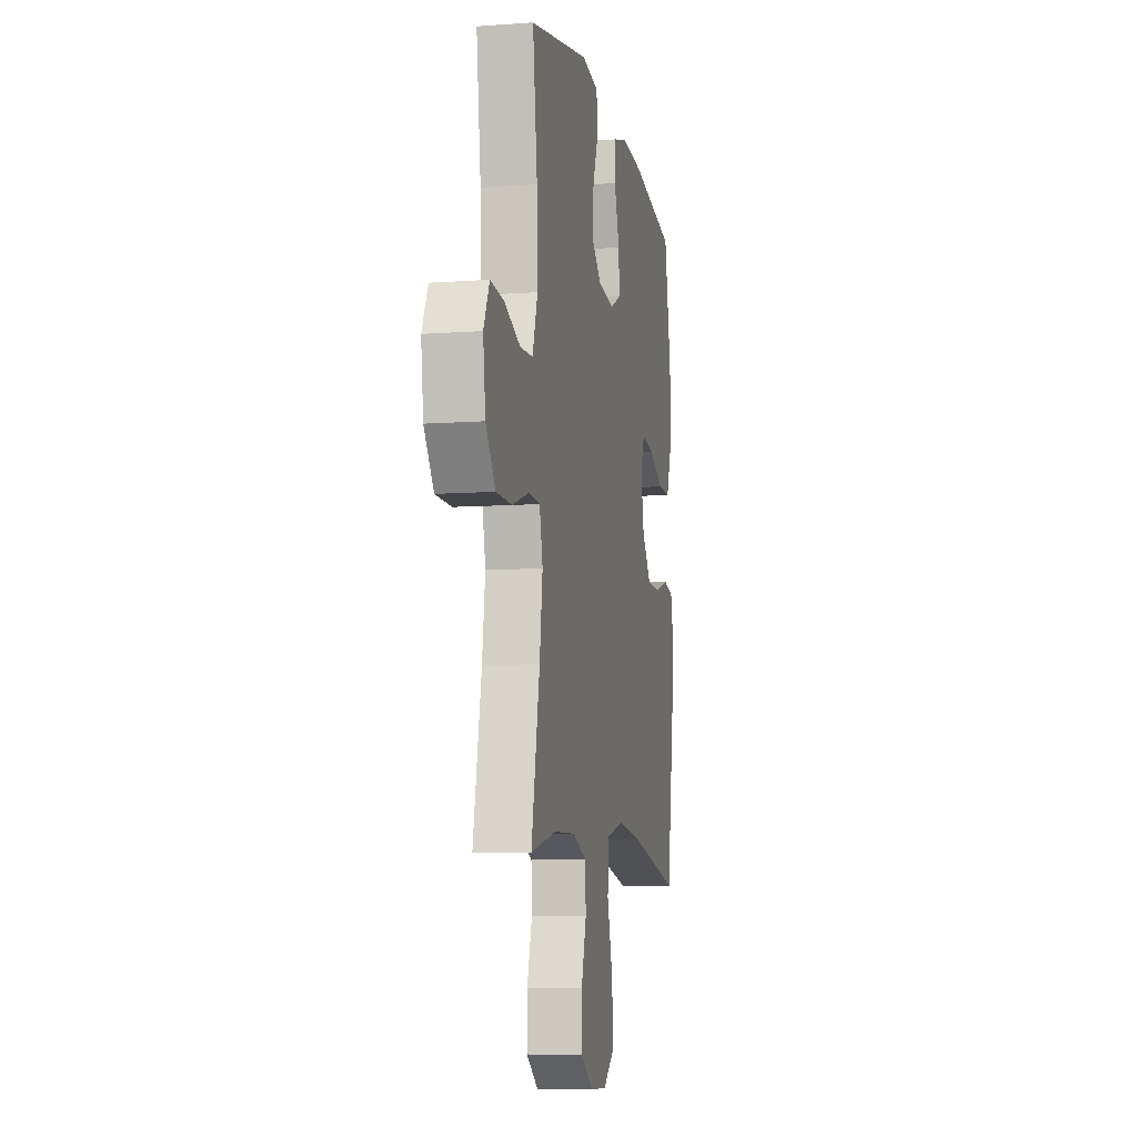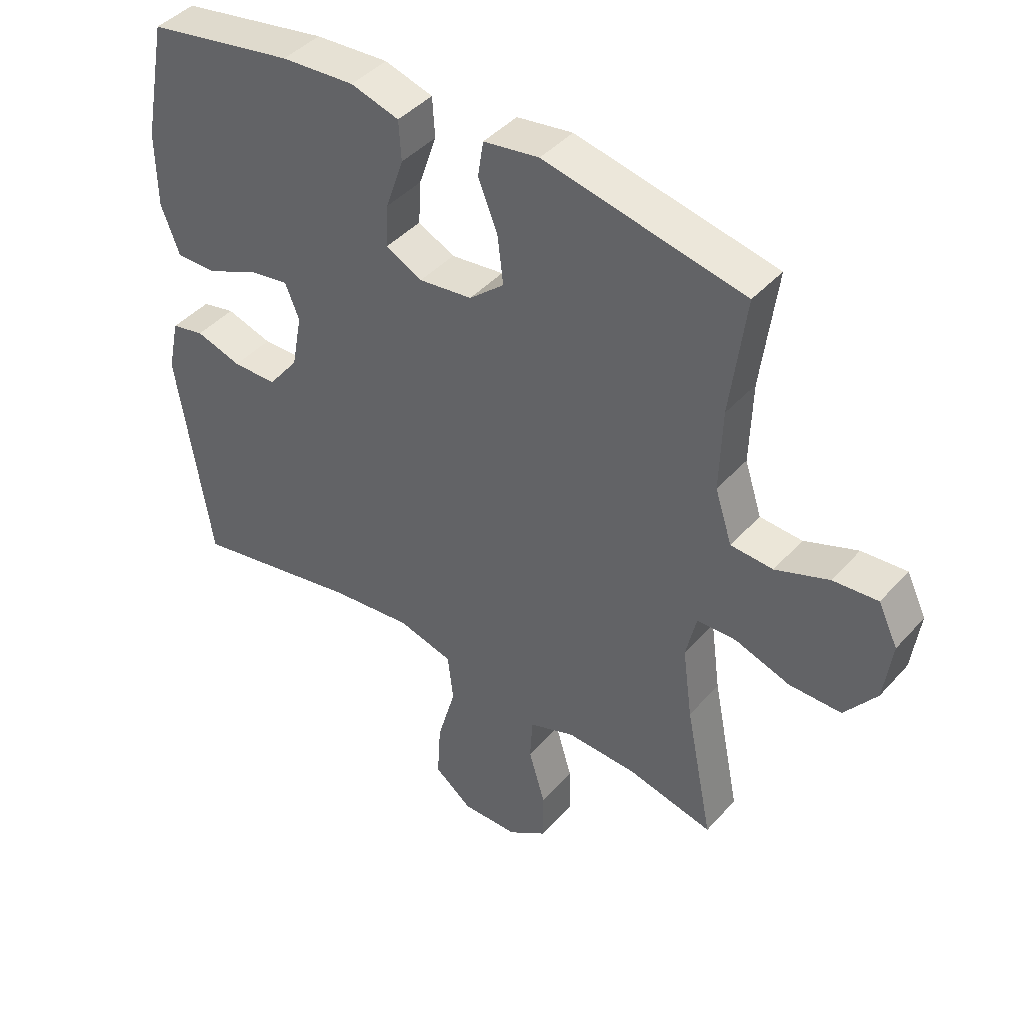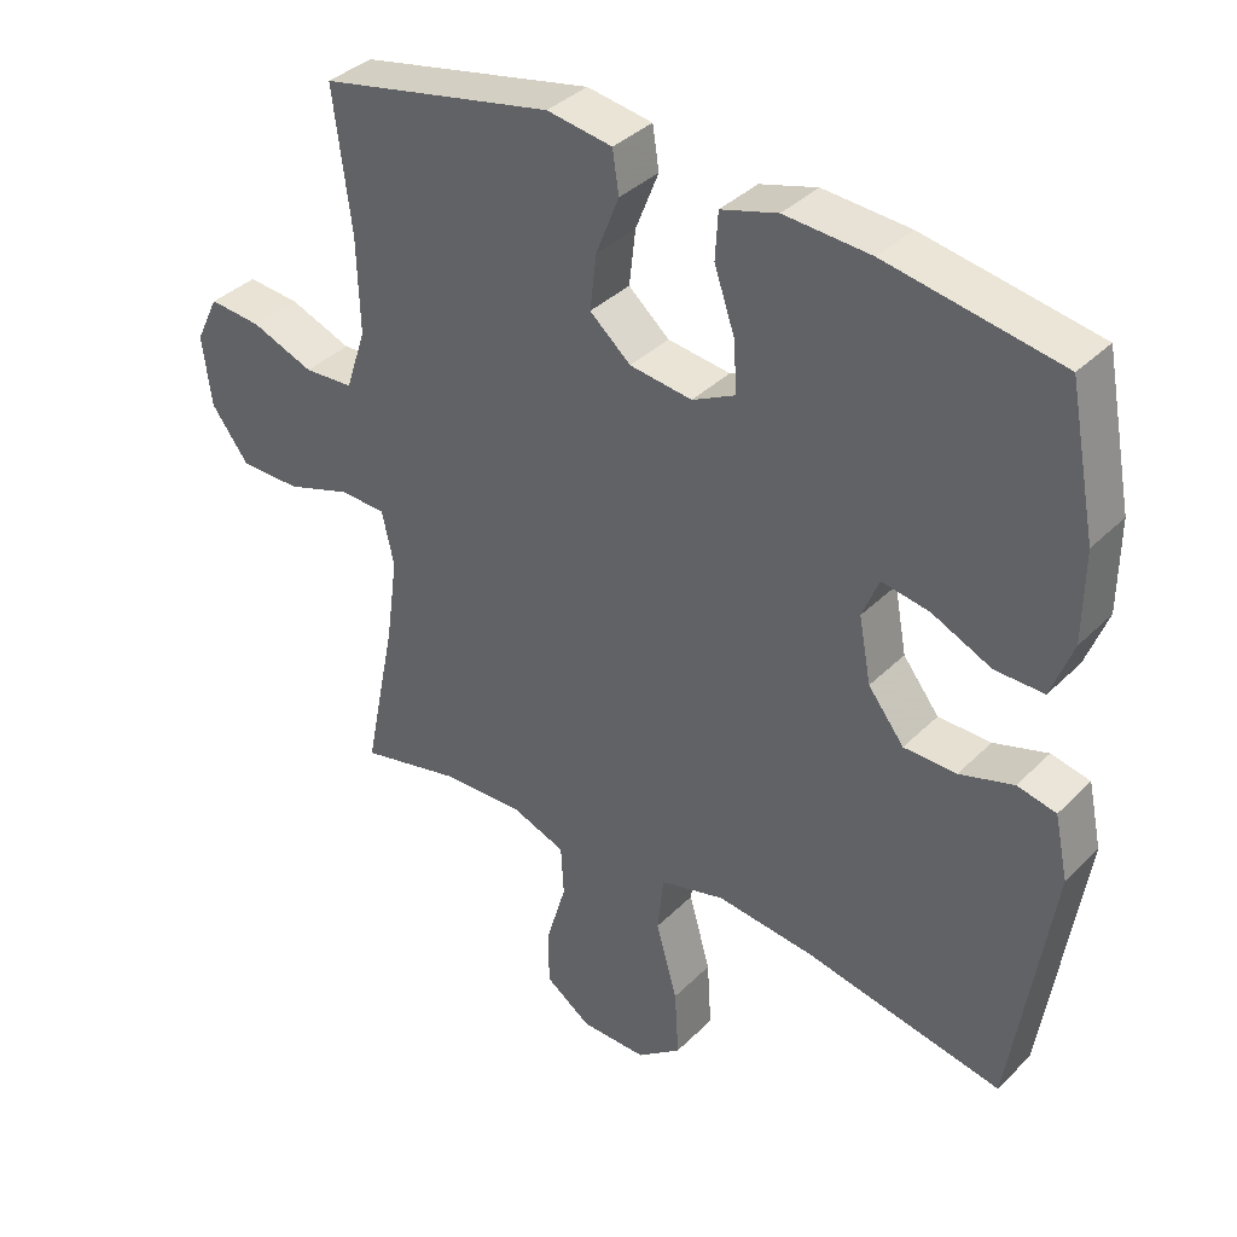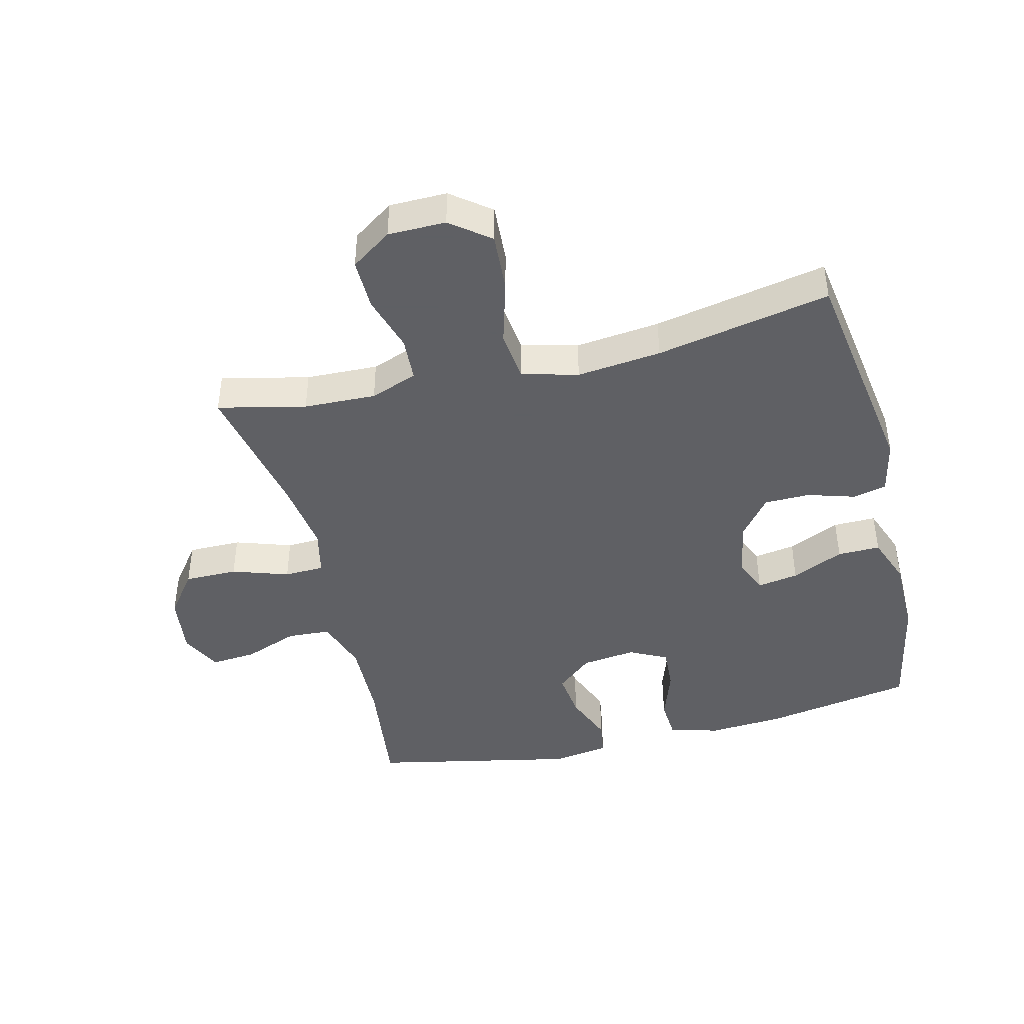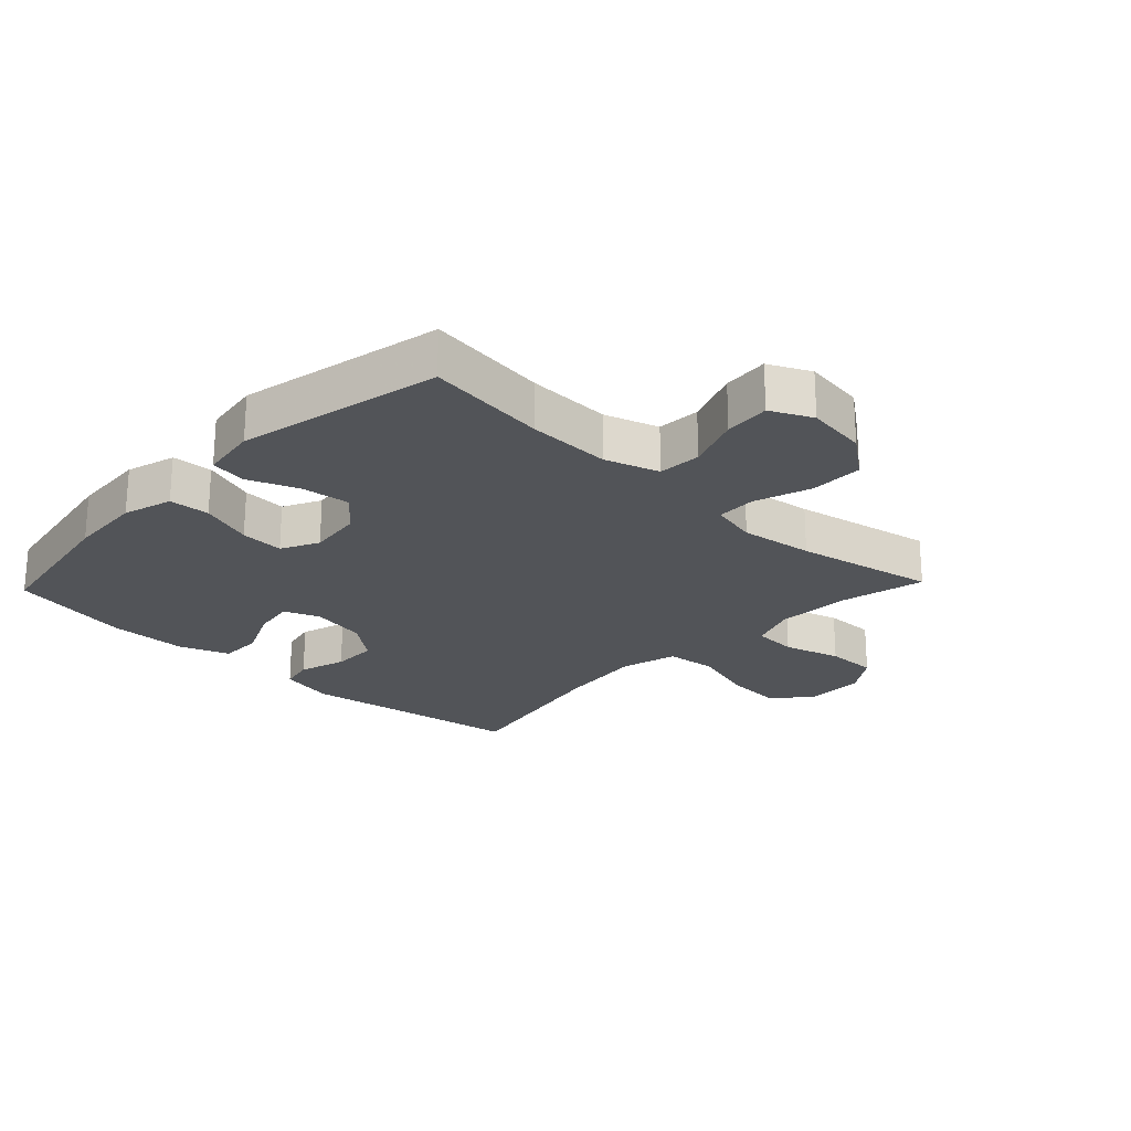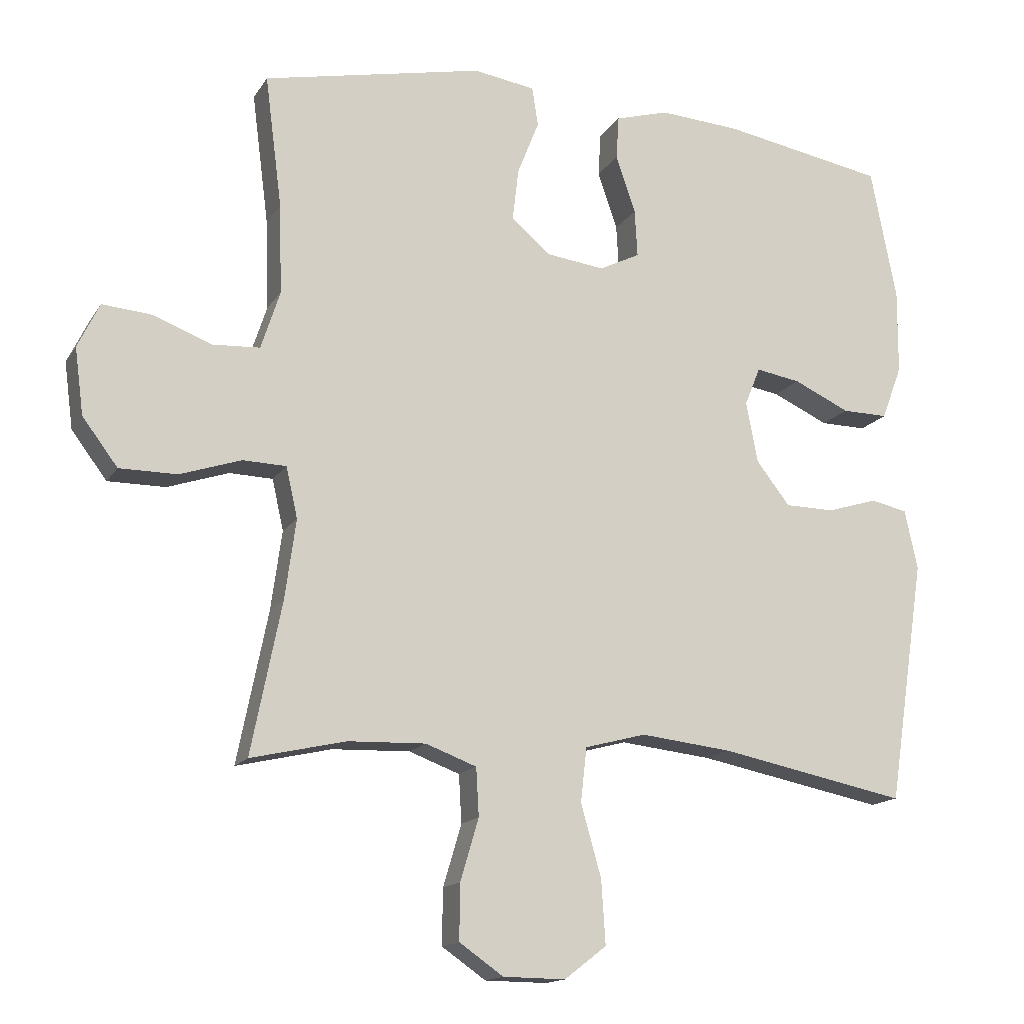
<metadata>
{"format":"obj","ext":"obj","renderer":"f3d","projection":"perspective","resolution":1024,"background":"white","views":[{"elev":-8.8,"azim":101.2,"up":"+Z"},{"elev":42.9,"azim":38.1,"up":"+Z"},{"elev":37.0,"azim":-141.4,"up":"+Z"},{"elev":-43.2,"azim":-166.1,"up":"+Y"},{"elev":-23.0,"azim":46.4,"up":"+Y"},{"elev":-15.1,"azim":158.6,"up":"+Z"}]}
</metadata>
<code>
v -0.5 0.07 -0.5
v -0.555 0.07 -0.14
v -0.536 0.07 -0.052
v -0.482 0.07 -0.04
v -0.407 0.07 -0.063
v -0.334 0.07 -0.062
v -0.284 0.07 0.002
v -0.267 0.07 0.092
v -0.29 0.07 0.149
v -0.356 0.07 0.138
v -0.439 0.07 0.1
v -0.507 0.07 0.099
v -0.537 0.07 0.179
v -0.538 0.07 0.304
v -0.5 0.07 0.5
v -0.259 0.07 0.543
v -0.139 0.07 0.551
v -0.06 0.07 0.528
v -0.056 0.07 0.463
v -0.085 0.07 0.378
v -0.089 0.07 0.308
v -0.029 0.07 0.278
v 0.058 0.07 0.289
v 0.115 0.07 0.338
v 0.106 0.07 0.415
v 0.074 0.07 0.496
v 0.083 0.07 0.554
v 0.174 0.07 0.568
v 0.5 0.07 0.5
v 0.475 0.07 0.305
v 0.471 0.07 0.172
v 0.499 0.07 0.086
v 0.568 0.07 0.082
v 0.655 0.07 0.115
v 0.728 0.07 0.121
v 0.76 0.07 0.055
v 0.747 0.07 -0.043
v 0.695 0.07 -0.112
v 0.61 0.07 -0.112
v 0.52 0.07 -0.082
v 0.456 0.07 -0.084
v 0.439 0.07 -0.159
v 0.455 0.07 -0.276
v 0.5 0.07 -0.5
v 0.36 0.07 -0.468
v 0.245 0.07 -0.464
v 0.17 0.07 -0.492
v 0.166 0.07 -0.563
v 0.193 0.07 -0.654
v 0.194 0.07 -0.736
v 0.129 0.07 -0.781
v 0.037 0.07 -0.782
v -0.025 0.07 -0.734
v -0.019 0.07 -0.64
v 0.011 0.07 -0.534
v 0.002 0.07 -0.454
v -0.088 0.07 -0.43
v -0.223 0.07 -0.445
v -0.5 0 -0.5
v -0.555 0 -0.14
v -0.536 0 -0.052
v -0.482 0 -0.04
v -0.407 0 -0.063
v -0.334 0 -0.062
v -0.284 0 0.002
v -0.267 0 0.092
v -0.29 0 0.149
v -0.356 0 0.138
v -0.439 0 0.1
v -0.507 0 0.099
v -0.537 0 0.179
v -0.538 0 0.304
v -0.5 0 0.5
v -0.259 0 0.543
v -0.139 0 0.551
v -0.06 0 0.528
v -0.056 0 0.463
v -0.085 0 0.378
v -0.089 0 0.308
v -0.029 0 0.278
v 0.058 0 0.289
v 0.115 0 0.338
v 0.106 0 0.415
v 0.074 0 0.496
v 0.083 0 0.554
v 0.174 0 0.568
v 0.5 0 0.5
v 0.475 0 0.305
v 0.471 0 0.172
v 0.499 0 0.086
v 0.568 0 0.082
v 0.655 0 0.115
v 0.728 0 0.121
v 0.76 0 0.055
v 0.747 0 -0.043
v 0.695 0 -0.112
v 0.61 0 -0.112
v 0.52 0 -0.082
v 0.456 0 -0.084
v 0.439 0 -0.159
v 0.455 0 -0.276
v 0.5 0 -0.5
v 0.36 0 -0.468
v 0.245 0 -0.464
v 0.17 0 -0.492
v 0.166 0 -0.563
v 0.193 0 -0.654
v 0.194 0 -0.736
v 0.129 0 -0.781
v 0.037 0 -0.782
v -0.025 0 -0.734
v -0.019 0 -0.64
v 0.011 0 -0.534
v 0.002 0 -0.454
v -0.088 0 -0.43
v -0.223 0 -0.445
f 53 54 55
f 52 53 55
f 51 52 55
f 50 51 55
f 49 50 55
f 48 49 55
f 47 48 55 56
f 46 47 56 57
f 43 44 45
f 45 46 57
f 43 45 57
f 42 43 57
f 38 39 40
f 37 38 40
f 36 37 40
f 35 36 40
f 34 35 40
f 33 34 40
f 32 33 40 41
f 31 32 41
f 42 57 58
f 41 42 58
f 31 41 58
f 30 31 58
f 28 29 30
f 27 28 30
f 26 27 30
f 25 26 30
f 18 19 20
f 17 18 20
f 16 17 20
f 15 16 20
f 14 15 20
f 13 14 20
f 12 13 20
f 11 12 20
f 10 11 20
f 9 10 20 21
f 8 9 21 22
f 3 4 5
f 2 3 5
f 1 2 5
f 58 1 5
f 58 5 6
f 30 58 6 7
f 24 25 30
f 23 24 30
f 22 23 30
f 8 22 30
f 7 8 30
f 113 112 111
f 113 111 110
f 113 110 109
f 113 109 108
f 113 108 107
f 113 107 106
f 114 113 106 105
f 115 114 105 104
f 103 102 101
f 115 104 103
f 115 103 101
f 115 101 100
f 98 97 96
f 98 96 95
f 98 95 94
f 98 94 93
f 98 93 92
f 98 92 91
f 99 98 91 90
f 99 90 89
f 116 115 100
f 116 100 99
f 116 99 89
f 116 89 88
f 88 87 86
f 88 86 85
f 88 85 84
f 88 84 83
f 78 77 76
f 78 76 75
f 78 75 74
f 78 74 73
f 78 73 72
f 78 72 71
f 78 71 70
f 78 70 69
f 78 69 68
f 79 78 68 67
f 80 79 67 66
f 63 62 61
f 63 61 60
f 63 60 59
f 63 59 116
f 64 63 116
f 65 64 116 88
f 88 83 82
f 88 82 81
f 88 81 80
f 88 80 66
f 88 66 65
f 1 59 60 2
f 2 60 61 3
f 3 61 62 4
f 4 62 63 5
f 5 63 64 6
f 6 64 65 7
f 7 65 66 8
f 8 66 67 9
f 9 67 68 10
f 10 68 69 11
f 11 69 70 12
f 12 70 71 13
f 13 71 72 14
f 14 72 73 15
f 15 73 74 16
f 16 74 75 17
f 17 75 76 18
f 18 76 77 19
f 19 77 78 20
f 20 78 79 21
f 21 79 80 22
f 22 80 81 23
f 23 81 82 24
f 24 82 83 25
f 25 83 84 26
f 26 84 85 27
f 27 85 86 28
f 28 86 87 29
f 29 87 88 30
f 30 88 89 31
f 31 89 90 32
f 32 90 91 33
f 33 91 92 34
f 34 92 93 35
f 35 93 94 36
f 36 94 95 37
f 37 95 96 38
f 38 96 97 39
f 39 97 98 40
f 40 98 99 41
f 41 99 100 42
f 42 100 101 43
f 43 101 102 44
f 44 102 103 45
f 45 103 104 46
f 46 104 105 47
f 47 105 106 48
f 48 106 107 49
f 49 107 108 50
f 50 108 109 51
f 51 109 110 52
f 52 110 111 53
f 53 111 112 54
f 54 112 113 55
f 55 113 114 56
f 56 114 115 57
f 57 115 116 58
f 58 116 59 1

</code>
